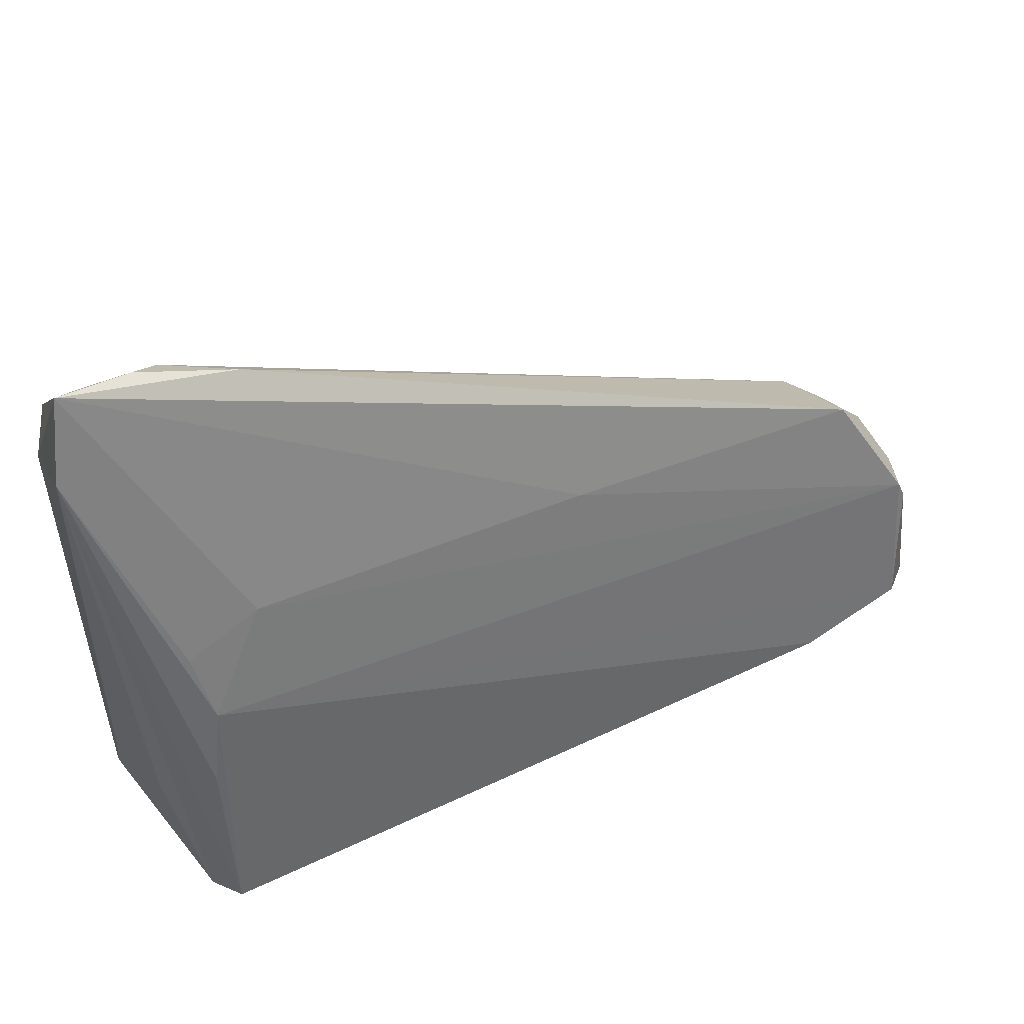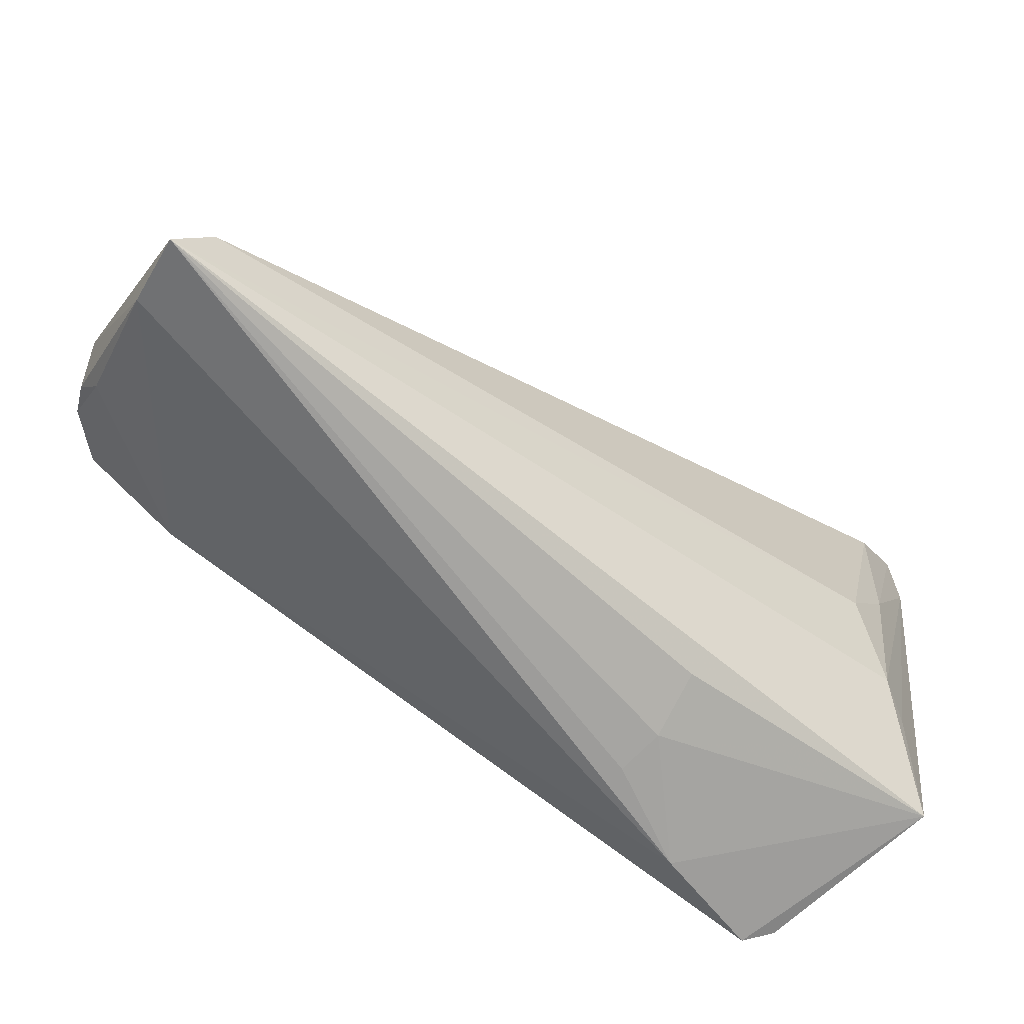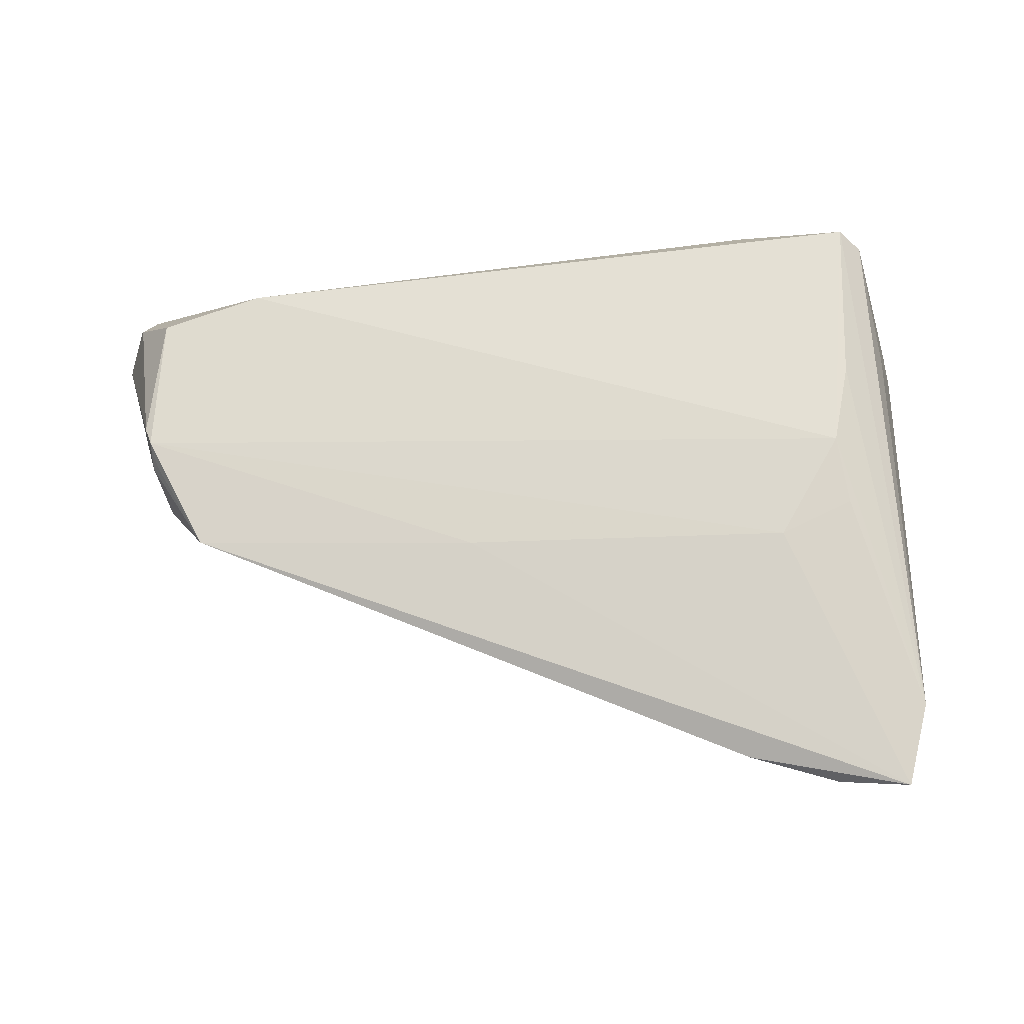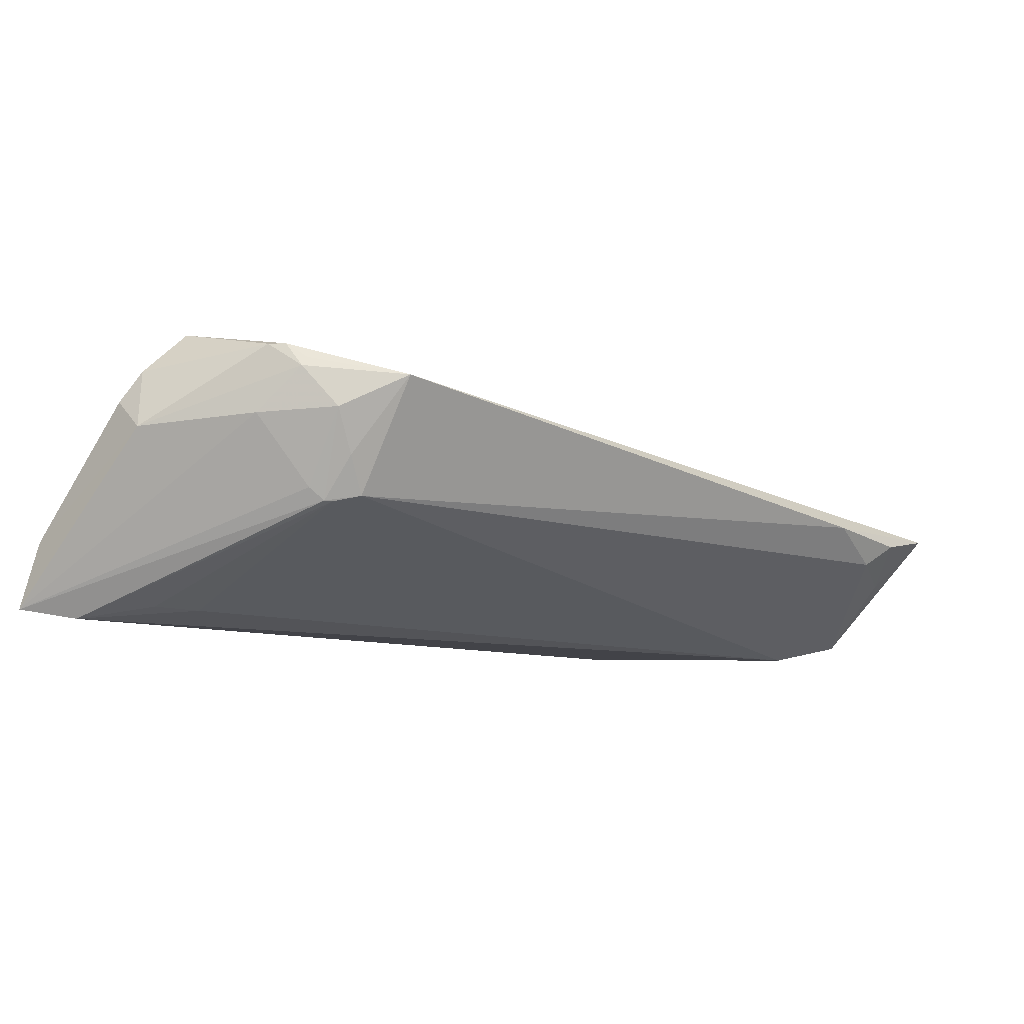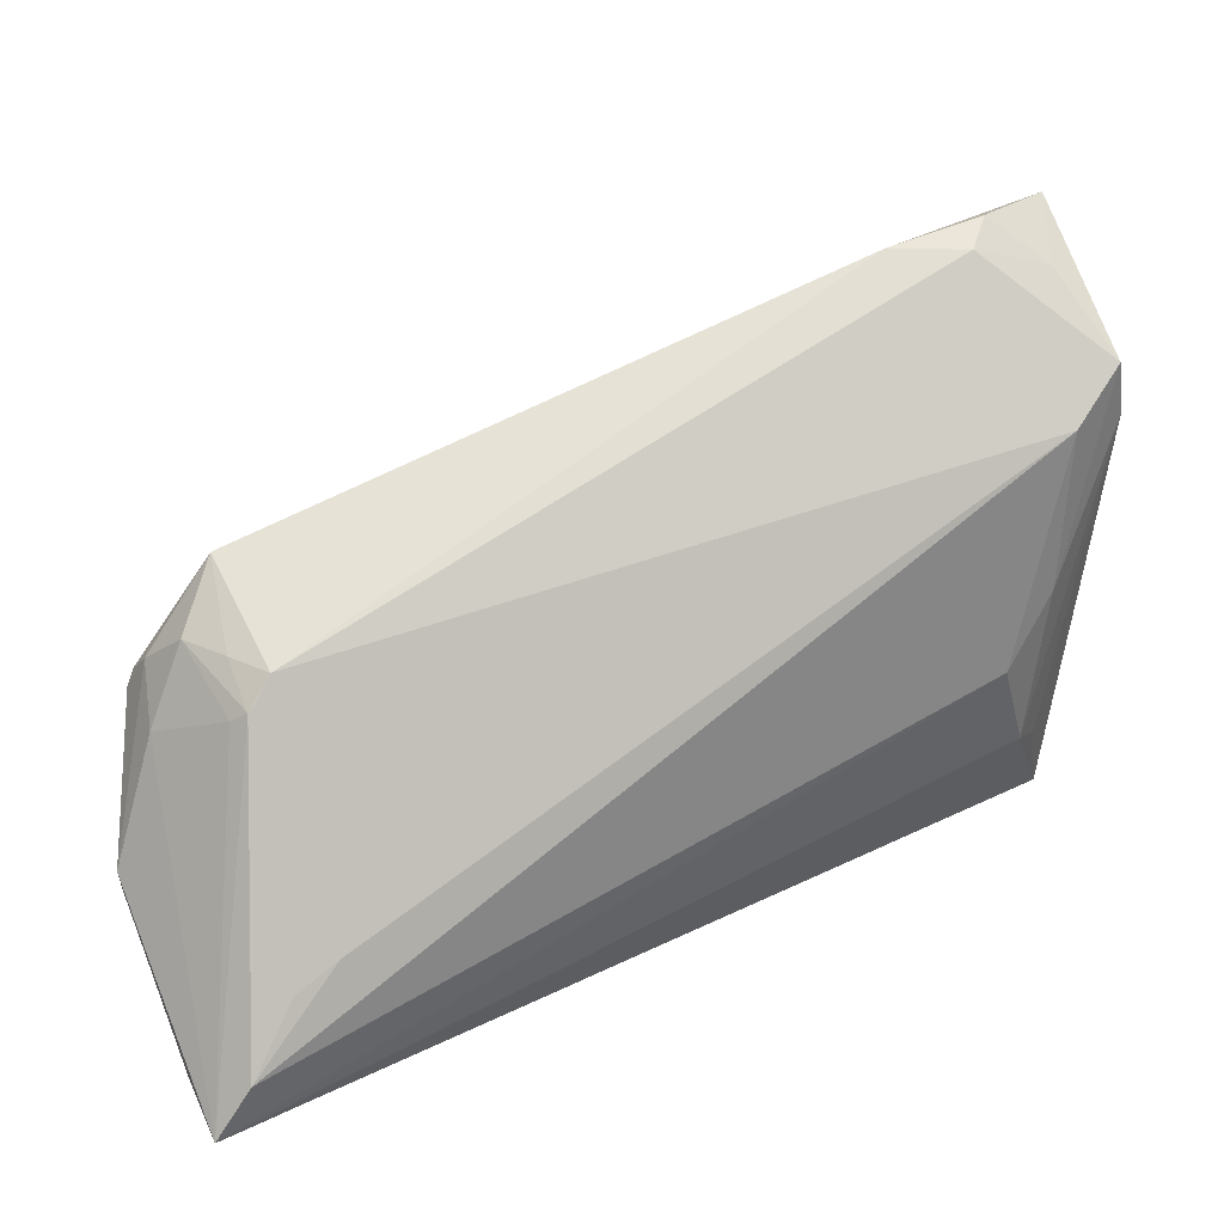
<metadata>
{"format":"obj","ext":"obj","renderer":"f3d","projection":"perspective","resolution":1024,"background":"white","views":[{"elev":47.5,"azim":-21.7,"up":"+Y"},{"elev":-70.0,"azim":145.8,"up":"+Y"},{"elev":58.4,"azim":-177.8,"up":"+Z"},{"elev":-9.9,"azim":123.2,"up":"+Z"},{"elev":26.1,"azim":151.3,"up":"+Y"}]}
</metadata>
<code>
v -0.0456 -0.02208 -0.004628
v -0.0133 -0.02556 -0.005286
v -0.04604 0.03554 0.002699
v 0.05492 -0.01033 0.0118
v -0.04103 0.03957 -0.006271
v -0.02843 0.01632 0.01026
v -0.03255 0.04193 -0.004339
v 0.05069 -0.007569 0.01668
v 0.05466 -0.01597 0.006146
v -0.03785 0.0258 -0.01624
v 0.04353 0.01315 -0.003474
v 0.04391 0.02015 0.009619
v -0.04088 -0.01244 -0.009568
v 0.05595 -0.01287 0.008274
v 0.05623 -0.02772 -0.01495
v 0.05583 -0.02518 -0.007153
v -0.04609 0.01906 -0.01057
v 0.05202 0.006128 0.0134
v 0.05266 -0.02188 -0.01608
v -0.02472 0.0421 -0.0002892
v 0.04619 0.009912 -0.004081
v 0.04741 -0.0144 -0.0146
v 0.05731 -0.008531 0.004703
v -0.03217 -0.0003358 -0.01526
v 0.05091 0.01017 0.01061
v -0.03513 0.003976 0.01331
v 0.05024 0.01047 0.01163
v 0.0512 0.008074 0.01335
v -0.03652 -0.02614 0.01753
v -0.03685 0.01175 0.0109
v -0.02377 -0.02772 0.01344
v -0.03573 0.04429 -0.001683
v 0.04606 0.01355 0.0008301
v 0.04748 0.00873 -0.002629
v 0.04547 0.0106 -0.004119
v -0.04555 -0.01541 -0.002259
v -0.04259 -0.01203 0.008368
v -0.01395 -0.02722 0.001943
v -0.03936 -0.02509 0.01522
v -0.03669 -0.005751 0.0146
v 0.04271 -0.01175 -0.01479
v 0.05259 0.005091 0.005501
v -0.04421 0.03122 -0.01434
v 0.03938 -0.01218 0.01753
v 0.04873 0.01376 0.005861
v 0.0103 0.01906 0.00995
v -0.03762 0.007646 -0.01489
v -0.03695 -0.0107 -0.01232
v -0.04608 0.02498 -0.01298
v -0.04406 0.04508 -5.408e-05
v -0.0129 -0.02772 0.007108
f 1 48 15
f 29 1 31
f 31 1 38
f 4 14 23
f 14 4 9
f 21 34 15
f 15 48 24
f 44 29 31
f 44 4 8
f 44 9 4
f 1 29 39
f 39 29 3
f 3 37 39
f 51 15 31
f 31 38 51
f 51 38 15
f 2 1 15
f 15 38 2
f 2 38 1
f 3 1 36
f 36 37 3
f 1 39 36
f 36 39 37
f 23 15 42
f 15 34 42
f 8 4 18
f 18 4 23
f 31 15 16
f 16 44 31
f 9 44 16
f 14 9 16
f 16 15 23
f 23 14 16
f 11 21 35
f 34 21 45
f 45 42 34
f 17 1 3
f 3 49 17
f 17 49 1
f 48 1 13
f 13 49 48
f 1 49 13
f 48 49 47
f 47 24 48
f 10 24 47
f 50 46 12
f 50 49 3
f 10 47 43
f 43 47 49
f 49 50 43
f 43 50 5
f 15 24 19
f 19 24 10
f 19 21 15
f 19 35 21
f 29 44 26
f 26 44 8
f 41 10 11
f 11 35 41
f 41 19 10
f 11 12 33
f 12 45 33
f 33 21 11
f 33 45 21
f 42 45 25
f 23 42 25
f 25 18 23
f 25 45 12
f 7 43 5
f 11 10 7
f 10 43 7
f 3 29 40
f 40 26 3
f 29 26 40
f 46 50 6
f 12 46 28
f 46 6 28
f 28 6 26
f 8 18 28
f 28 26 8
f 18 25 28
f 35 19 22
f 22 41 35
f 19 41 22
f 5 50 32
f 32 7 5
f 20 12 11
f 11 7 20
f 7 32 20
f 20 50 12
f 20 32 50
f 3 26 30
f 26 6 30
f 30 50 3
f 30 6 50
f 27 25 12
f 12 28 27
f 27 28 25

</code>
